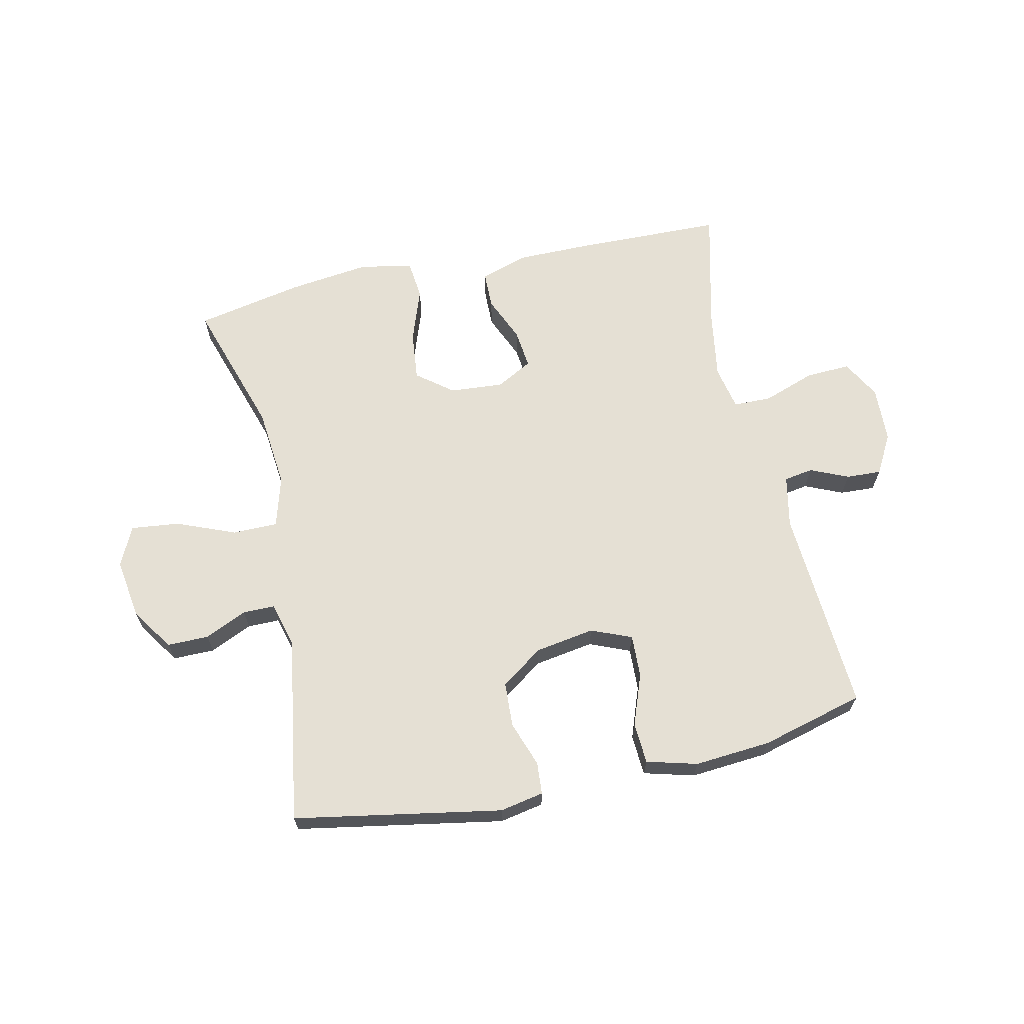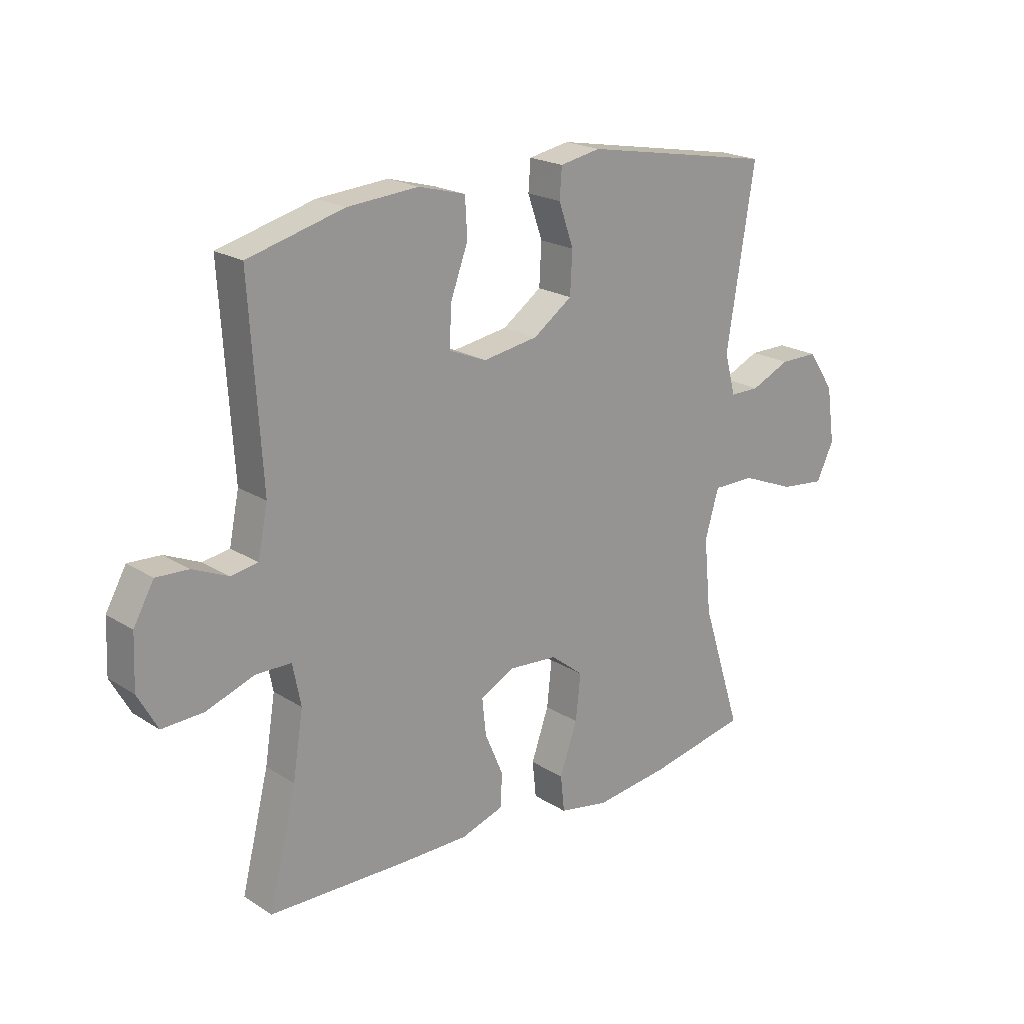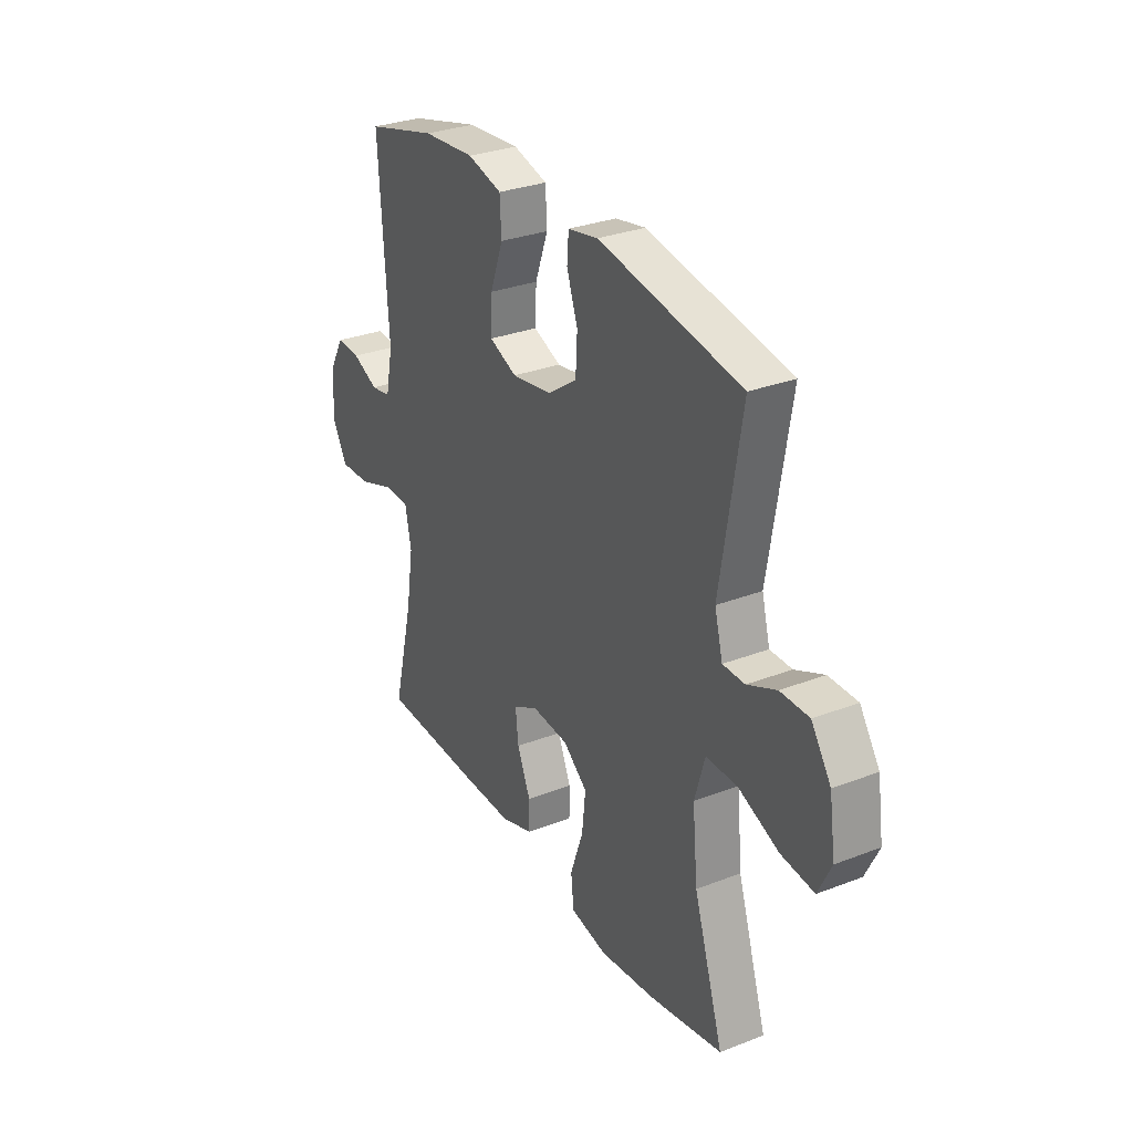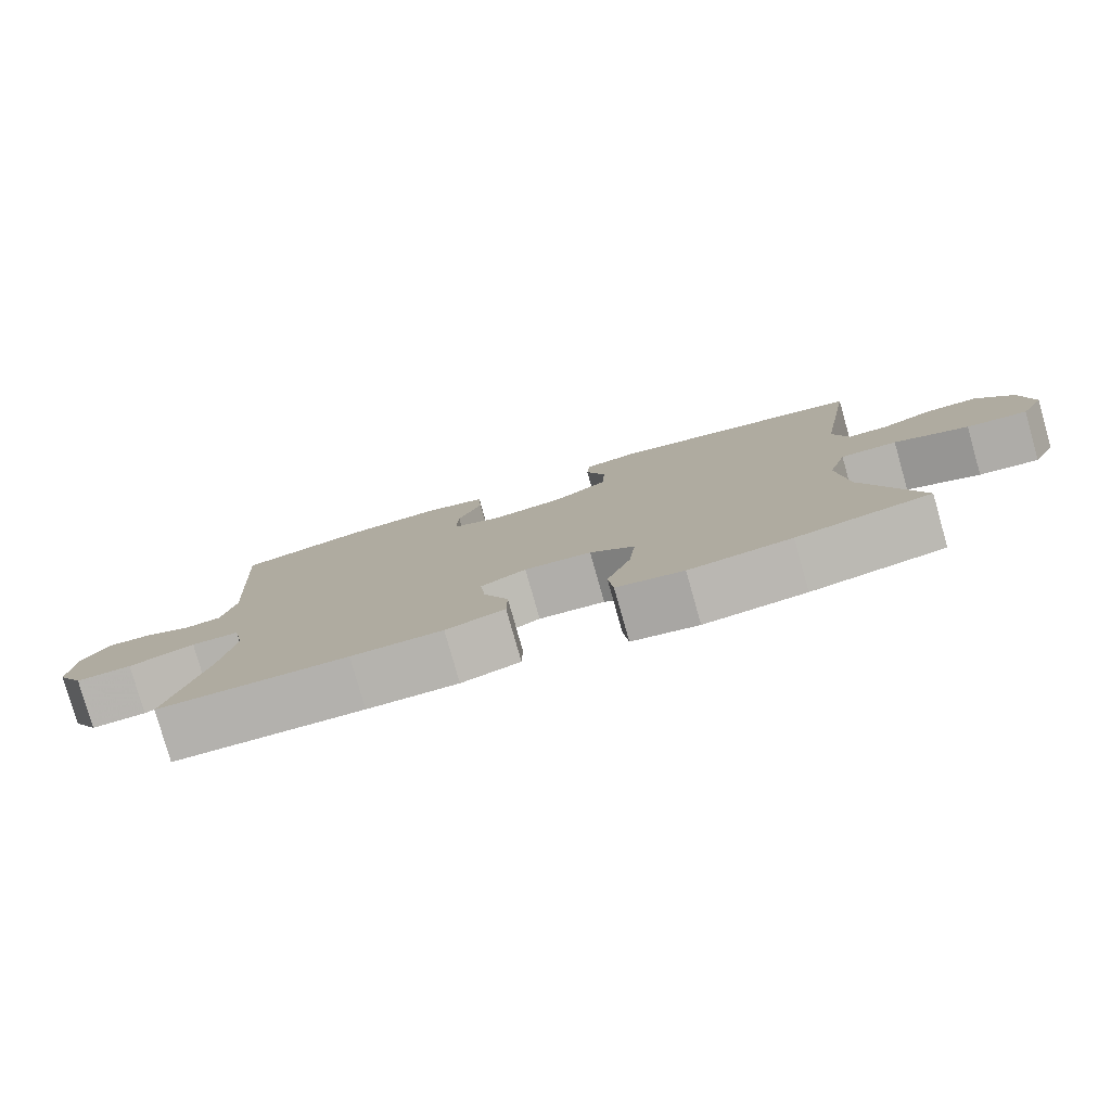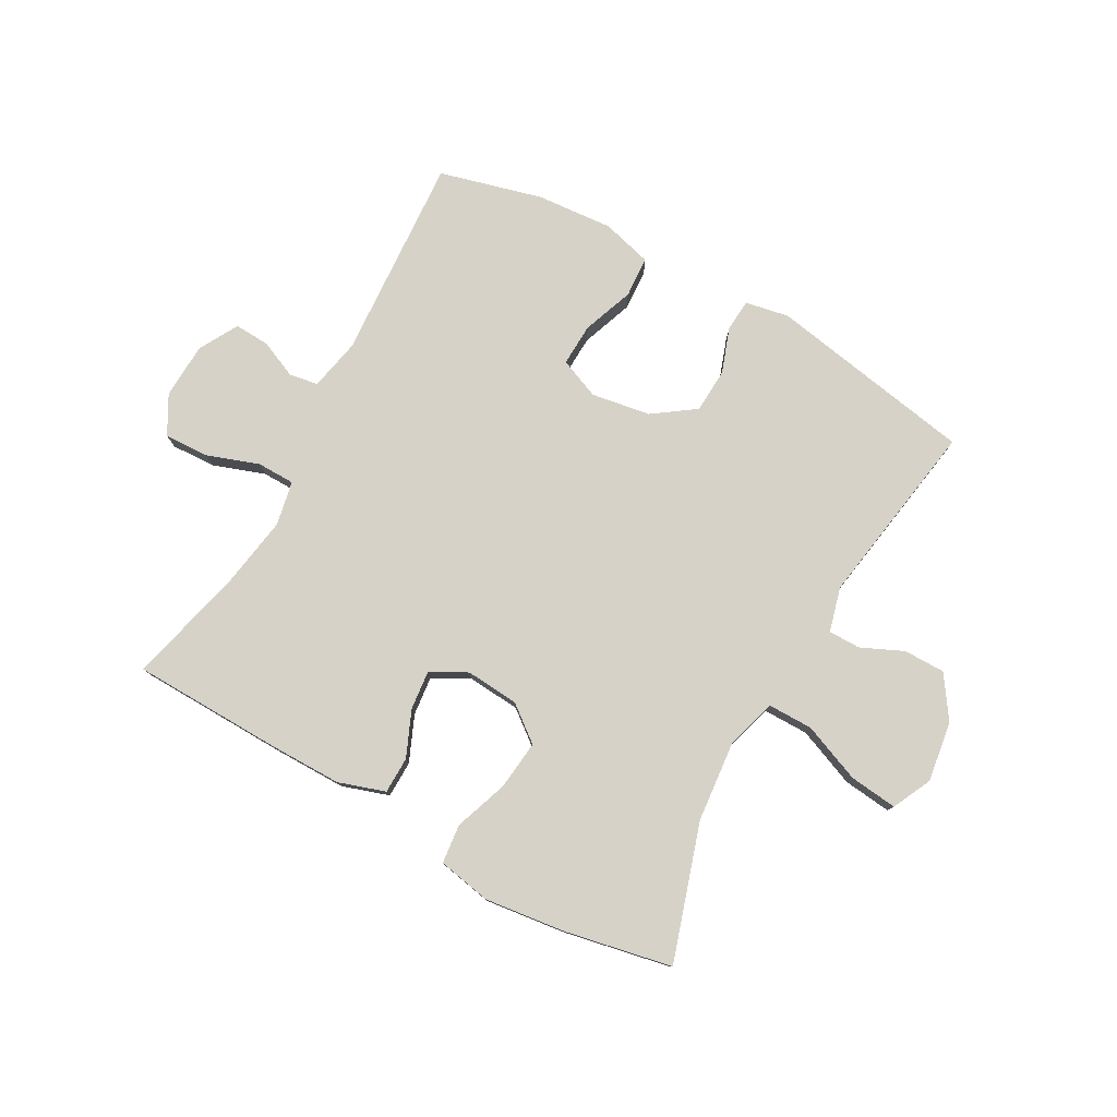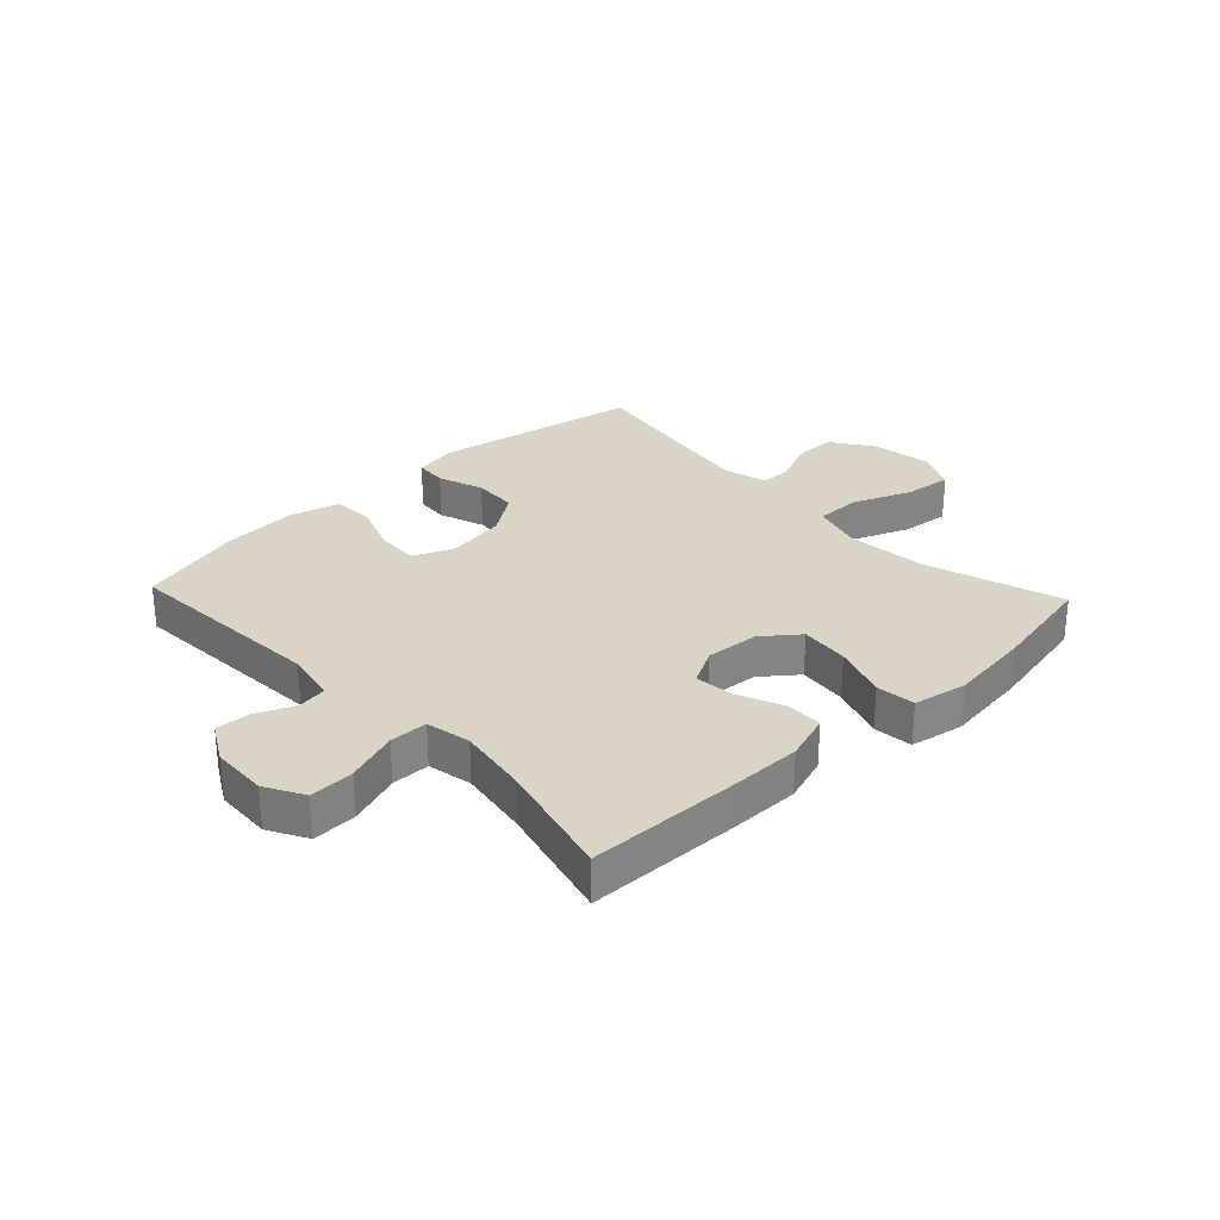
<metadata>
{"format":"obj","ext":"obj","renderer":"f3d","projection":"perspective","resolution":1024,"background":"white","views":[{"elev":65.7,"azim":-12.5,"up":"+Y"},{"elev":20.6,"azim":138.6,"up":"+Z"},{"elev":30.3,"azim":-119.2,"up":"+Z"},{"elev":-79.9,"azim":-164.2,"up":"+Z"},{"elev":78.4,"azim":-151.0,"up":"+Y"},{"elev":28.9,"azim":136.7,"up":"+Y"}]}
</metadata>
<code>
v 0.5 0.07 0.5
v 0.478 0.07 0.153
v 0.496 0.07 0.065
v 0.545 0.07 0.057
v 0.609 0.07 0.085
v 0.668 0.07 0.088
v 0.705 0.07 0.022
v 0.709 0.07 -0.073
v 0.673 0.07 -0.138
v 0.598 0.07 -0.135
v 0.51 0.07 -0.104
v 0.446 0.07 -0.105
v 0.431 0.07 -0.18
v 0.45 0.07 -0.298
v 0.5 0.07 -0.5
v 0.246 0.07 -0.506
v 0.124 0.07 -0.506
v 0.045 0.07 -0.48
v 0.044 0.07 -0.418
v 0.077 0.07 -0.341
v 0.084 0.07 -0.275
v 0.023 0.07 -0.242
v -0.067 0.07 -0.249
v -0.127 0.07 -0.296
v -0.118 0.07 -0.379
v -0.086 0.07 -0.47
v -0.093 0.07 -0.536
v -0.183 0.07 -0.553
v -0.32 0.07 -0.536
v -0.5 0.07 -0.5
v -0.427 0.07 -0.271
v -0.414 0.07 -0.135
v -0.439 0.07 -0.049
v -0.515 0.07 -0.049
v -0.614 0.07 -0.089
v -0.695 0.07 -0.098
v -0.727 0.07 -0.032
v -0.712 0.07 0.07
v -0.664 0.07 0.141
v -0.594 0.07 0.141
v -0.523 0.07 0.109
v -0.469 0.07 0.109
v -0.449 0.07 0.184
v -0.5 0.07 0.5
v -0.151 0.07 0.563
v -0.077 0.07 0.549
v -0.073 0.07 0.495
v -0.1 0.07 0.418
v -0.096 0.07 0.343
v -0.025 0.07 0.293
v 0.075 0.07 0.277
v 0.143 0.07 0.305
v 0.14 0.07 0.377
v 0.108 0.07 0.464
v 0.112 0.07 0.533
v 0.197 0.07 0.556
v 0.326 0.07 0.546
v 0.5 0 0.5
v 0.478 0 0.153
v 0.496 0 0.065
v 0.545 0 0.057
v 0.609 0 0.085
v 0.668 0 0.088
v 0.705 0 0.022
v 0.709 0 -0.073
v 0.673 0 -0.138
v 0.598 0 -0.135
v 0.51 0 -0.104
v 0.446 0 -0.105
v 0.431 0 -0.18
v 0.45 0 -0.298
v 0.5 0 -0.5
v 0.246 0 -0.506
v 0.124 0 -0.506
v 0.045 0 -0.48
v 0.044 0 -0.418
v 0.077 0 -0.341
v 0.084 0 -0.275
v 0.023 0 -0.242
v -0.067 0 -0.249
v -0.127 0 -0.296
v -0.118 0 -0.379
v -0.086 0 -0.47
v -0.093 0 -0.536
v -0.183 0 -0.553
v -0.32 0 -0.536
v -0.5 0 -0.5
v -0.427 0 -0.271
v -0.414 0 -0.135
v -0.439 0 -0.049
v -0.515 0 -0.049
v -0.614 0 -0.089
v -0.695 0 -0.098
v -0.727 0 -0.032
v -0.712 0 0.07
v -0.664 0 0.141
v -0.594 0 0.141
v -0.523 0 0.109
v -0.469 0 0.109
v -0.449 0 0.184
v -0.5 0 0.5
v -0.151 0 0.563
v -0.077 0 0.549
v -0.073 0 0.495
v -0.1 0 0.418
v -0.096 0 0.343
v -0.025 0 0.293
v 0.075 0 0.277
v 0.143 0 0.305
v 0.14 0 0.377
v 0.108 0 0.464
v 0.112 0 0.533
v 0.197 0 0.556
v 0.326 0 0.546
f 57 1 2
f 56 57 2
f 55 56 2
f 54 55 2
f 53 54 2
f 52 53 2 3
f 51 52 3
f 50 51 3
f 46 47 48
f 45 46 48
f 44 45 48
f 43 44 48
f 42 43 48 49
f 39 40 41
f 38 39 41
f 37 38 41
f 36 37 41
f 35 36 41
f 34 35 41
f 33 34 41 42
f 42 49 50
f 33 42 50
f 32 33 50
f 29 30 31
f 28 29 31
f 27 28 31
f 26 27 31
f 25 26 31
f 24 25 31 32
f 18 19 20
f 17 18 20
f 16 17 20
f 15 16 20
f 14 15 20
f 13 14 20 21
f 12 13 21 22
f 9 10 11
f 8 9 11
f 7 8 11
f 6 7 11
f 5 6 11
f 4 5 11
f 3 4 11 12
f 12 22 23
f 3 12 23
f 50 3 23
f 23 24 32 50
f 59 58 114
f 59 114 113
f 59 113 112
f 59 112 111
f 59 111 110
f 60 59 110 109
f 60 109 108
f 60 108 107
f 105 104 103
f 105 103 102
f 105 102 101
f 105 101 100
f 106 105 100 99
f 98 97 96
f 98 96 95
f 98 95 94
f 98 94 93
f 98 93 92
f 98 92 91
f 99 98 91 90
f 107 106 99
f 107 99 90
f 107 90 89
f 88 87 86
f 88 86 85
f 88 85 84
f 88 84 83
f 88 83 82
f 89 88 82 81
f 77 76 75
f 77 75 74
f 77 74 73
f 77 73 72
f 77 72 71
f 78 77 71 70
f 79 78 70 69
f 68 67 66
f 68 66 65
f 68 65 64
f 68 64 63
f 68 63 62
f 68 62 61
f 69 68 61 60
f 80 79 69
f 80 69 60
f 80 60 107
f 107 89 81 80
f 1 58 59 2
f 2 59 60 3
f 3 60 61 4
f 4 61 62 5
f 5 62 63 6
f 6 63 64 7
f 7 64 65 8
f 8 65 66 9
f 9 66 67 10
f 10 67 68 11
f 11 68 69 12
f 12 69 70 13
f 13 70 71 14
f 14 71 72 15
f 15 72 73 16
f 16 73 74 17
f 17 74 75 18
f 18 75 76 19
f 19 76 77 20
f 20 77 78 21
f 21 78 79 22
f 22 79 80 23
f 23 80 81 24
f 24 81 82 25
f 25 82 83 26
f 26 83 84 27
f 27 84 85 28
f 28 85 86 29
f 29 86 87 30
f 30 87 88 31
f 31 88 89 32
f 32 89 90 33
f 33 90 91 34
f 34 91 92 35
f 35 92 93 36
f 36 93 94 37
f 37 94 95 38
f 38 95 96 39
f 39 96 97 40
f 40 97 98 41
f 41 98 99 42
f 42 99 100 43
f 43 100 101 44
f 44 101 102 45
f 45 102 103 46
f 46 103 104 47
f 47 104 105 48
f 48 105 106 49
f 49 106 107 50
f 50 107 108 51
f 51 108 109 52
f 52 109 110 53
f 53 110 111 54
f 54 111 112 55
f 55 112 113 56
f 56 113 114 57
f 57 114 58 1

</code>
